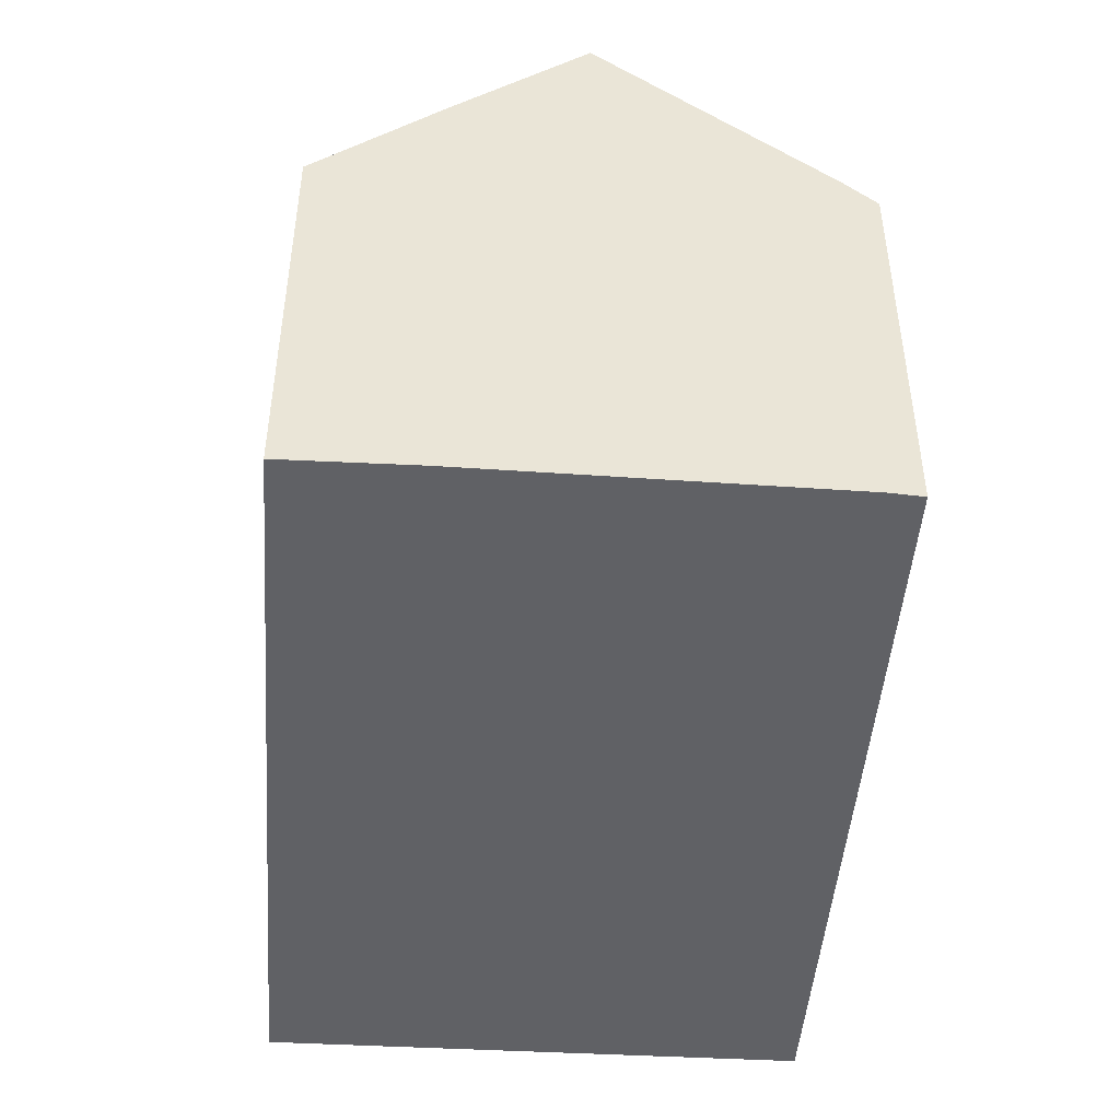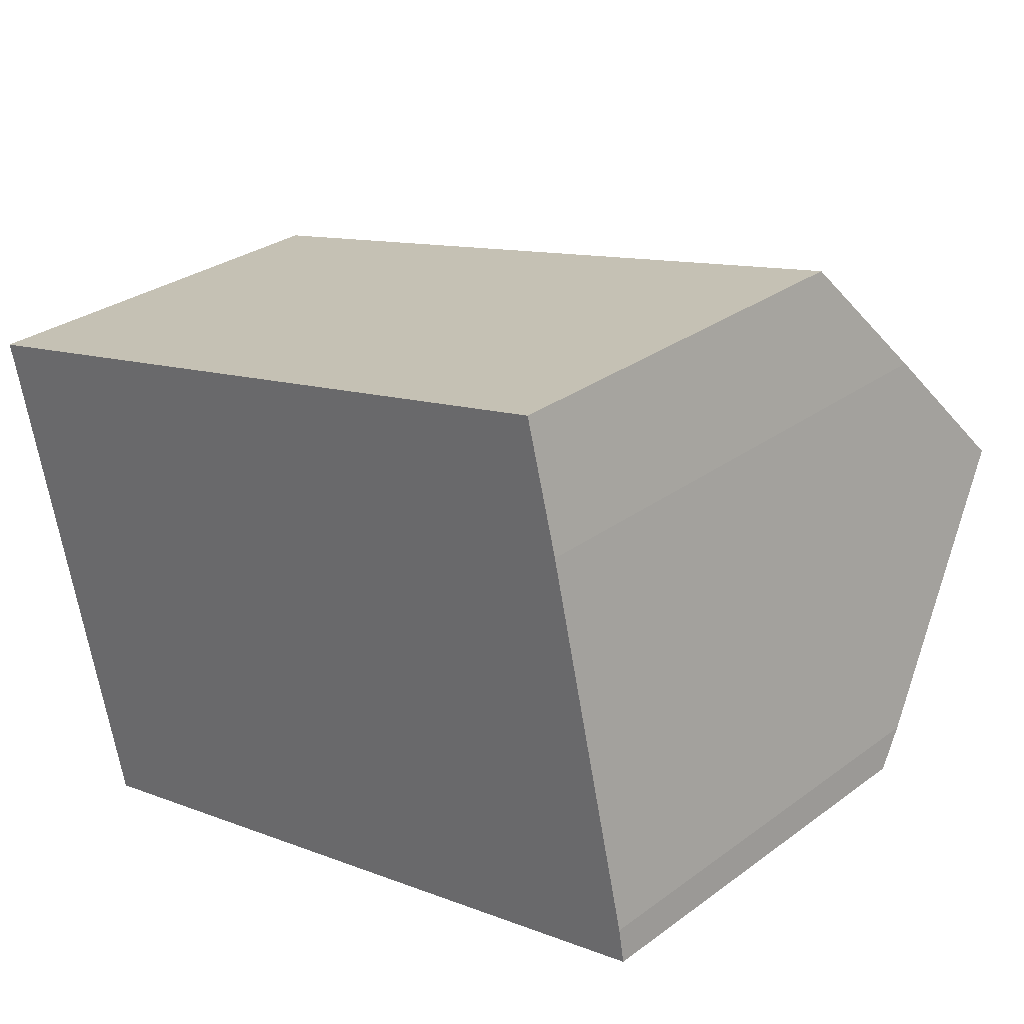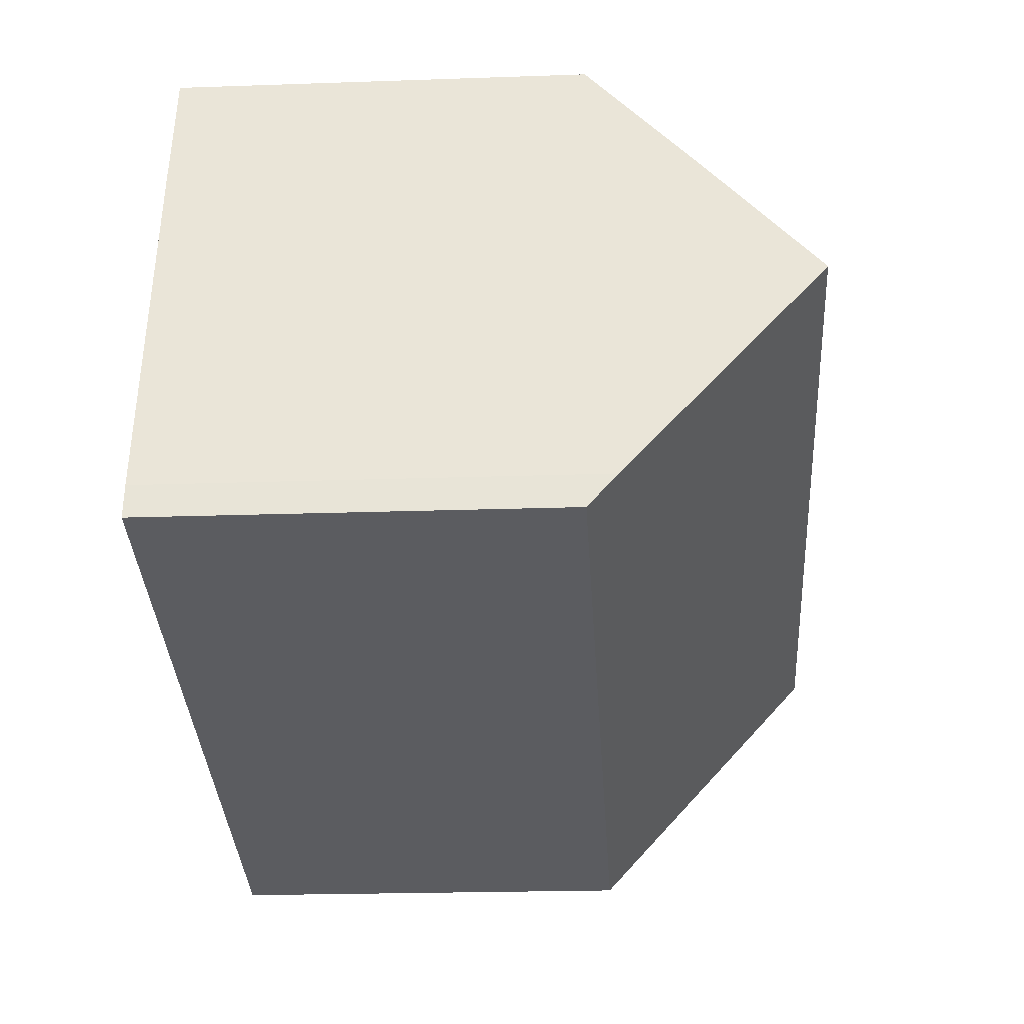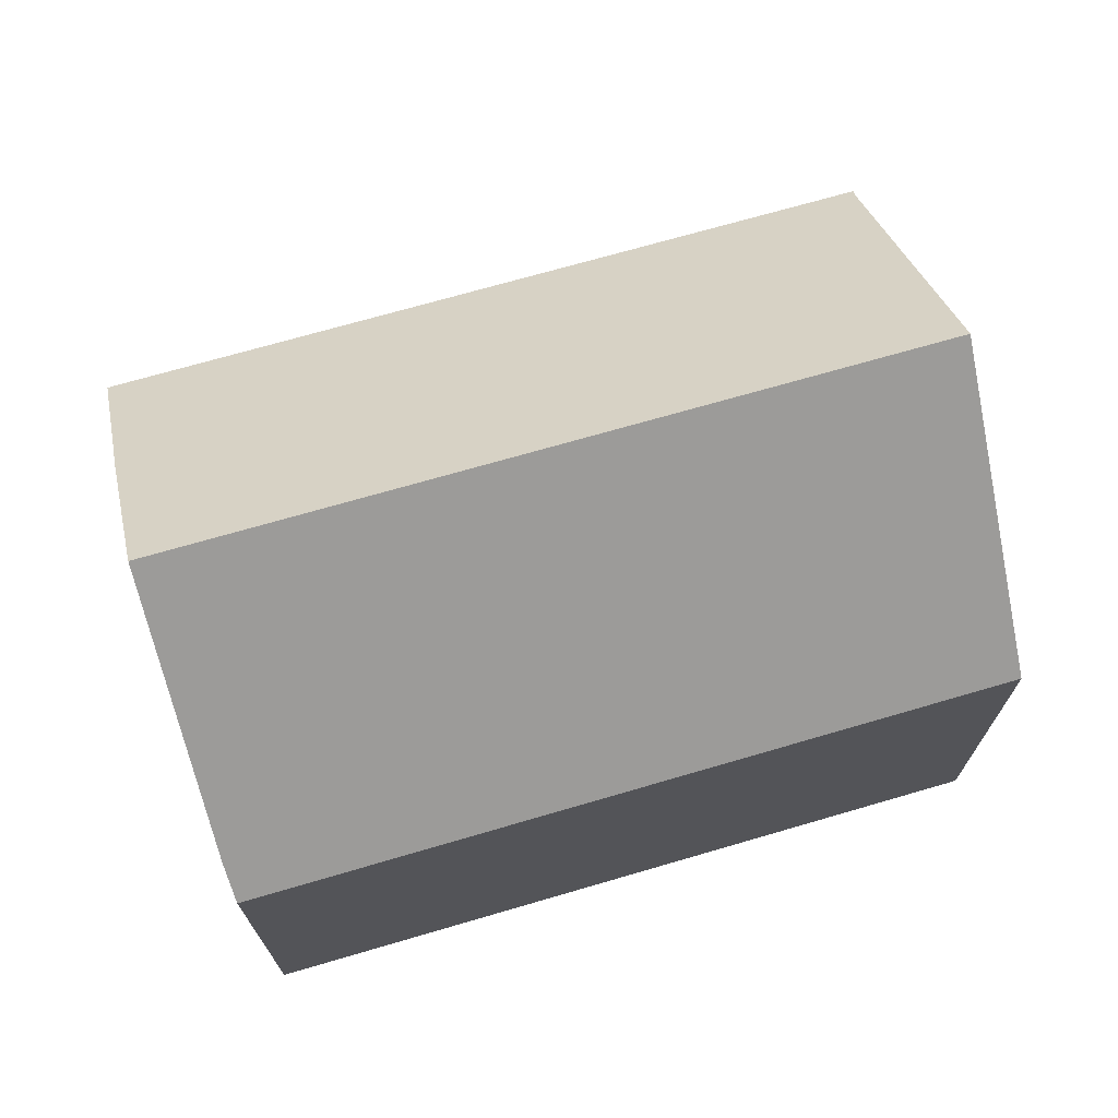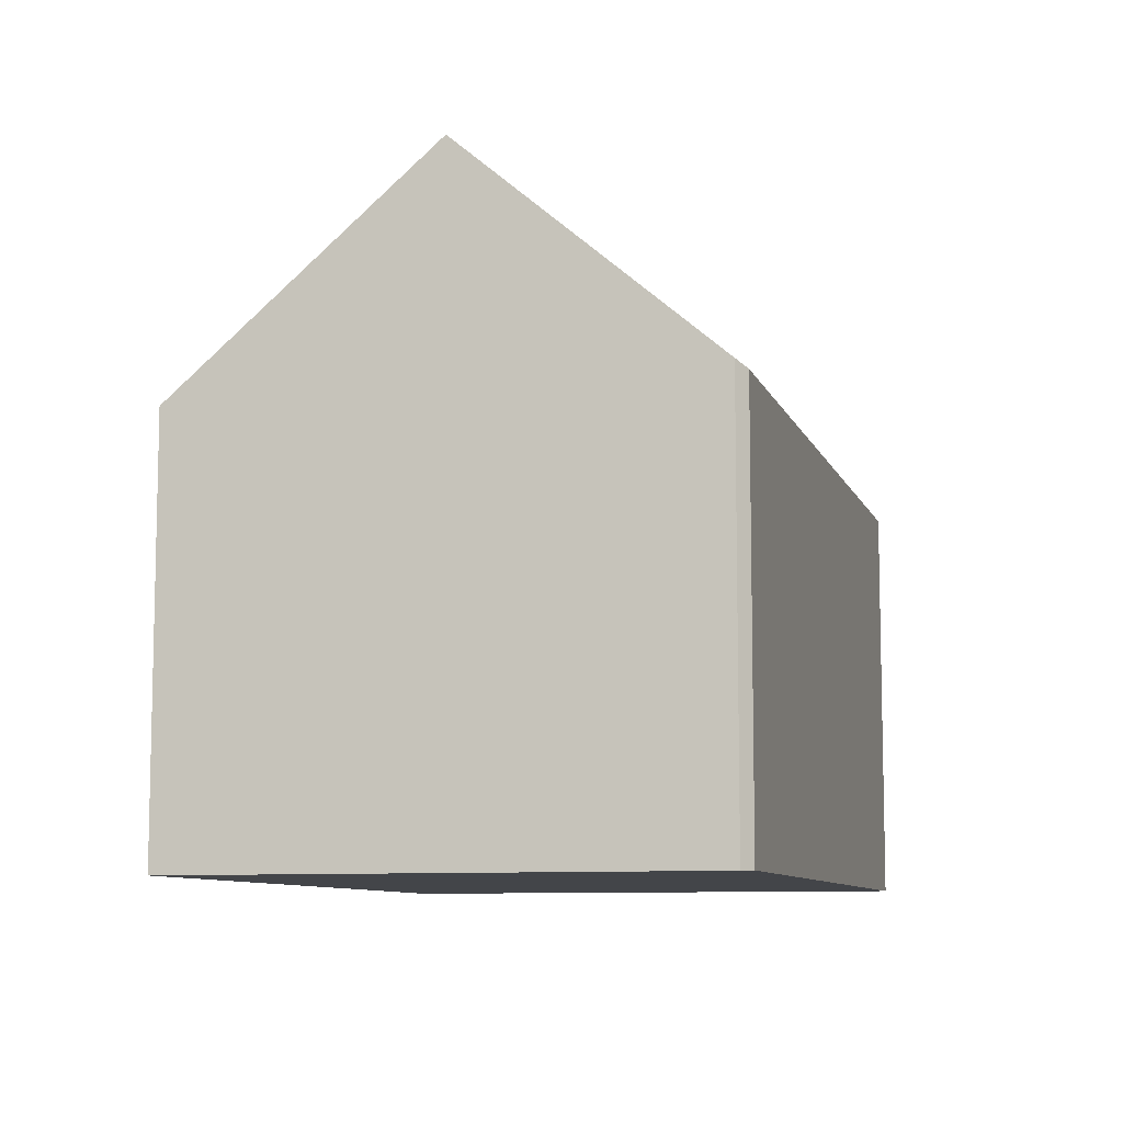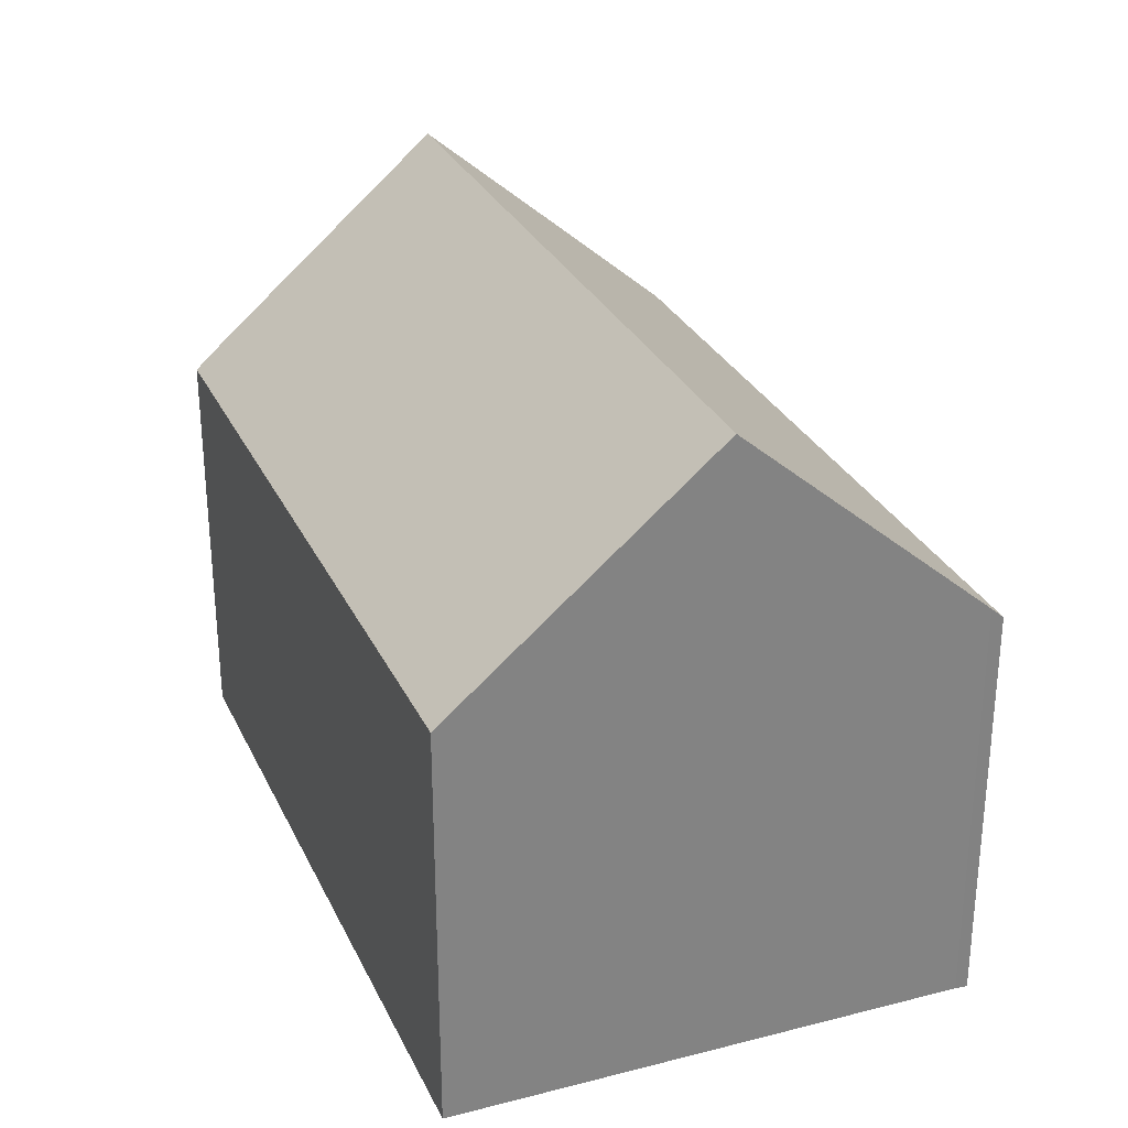
<metadata>
{"format":"obj","ext":"obj","renderer":"f3d","projection":"perspective","resolution":1024,"background":"white","views":[{"elev":-47.2,"azim":72.5,"up":"+Y"},{"elev":29.5,"azim":43.0,"up":"+Z"},{"elev":-21.9,"azim":93.5,"up":"+Z"},{"elev":71.4,"azim":150.6,"up":"+Y"},{"elev":-8.8,"azim":-88.2,"up":"+Y"},{"elev":29.2,"azim":-124.8,"up":"+Y"}]}
</metadata>
<code>
v  1.943 6.183 -7.723
v  13.01 6.592 -4.622
v  13.1 6.159 -5.124
v  12.22 9.565 -1.217
v  0.98 9.565 -3.866
v  11.28 6.173 2.657
v  0.058 6.329 -0.174
v  0 6.173 3.78e-16
v  11.47 6.834 1.905
v  11.76 7.826 0.775
v  0 0 0
v  11.28 -1.627e-16 2.657
v  11.76 -4.746e-17 0.775
v  11.47 -1.166e-16 1.905
v  13.01 2.83e-16 -4.622
v  12.22 7.452e-17 -1.217
v  13.1 3.138e-16 -5.124
v  1.943 4.729e-16 -7.723
v  0.058 1.065e-17 -0.174
v  0.98 2.367e-16 -3.866
g defaultobject
f 1 2 3
f 2 1 4
f 4 1 5
f 6 7 8
f 7 6 5
f 5 6 4
f 4 6 9
f 4 9 10
f 11 6 8
f 6 11 12
f 9 13 10
f 13 9 6
f 13 6 12
f 13 12 14
f 10 2 4
f 2 10 13
f 2 13 15
f 15 13 16
f 15 3 2
f 3 15 17
f 3 18 1
f 18 3 17
f 19 8 7
f 8 19 11
f 1 7 5
f 7 1 18
f 7 18 19
f 19 18 20
f 16 17 15
f 17 16 18
f 18 16 13
f 18 13 14
f 18 14 12
f 18 12 20
f 20 12 19
f 19 12 11

</code>
